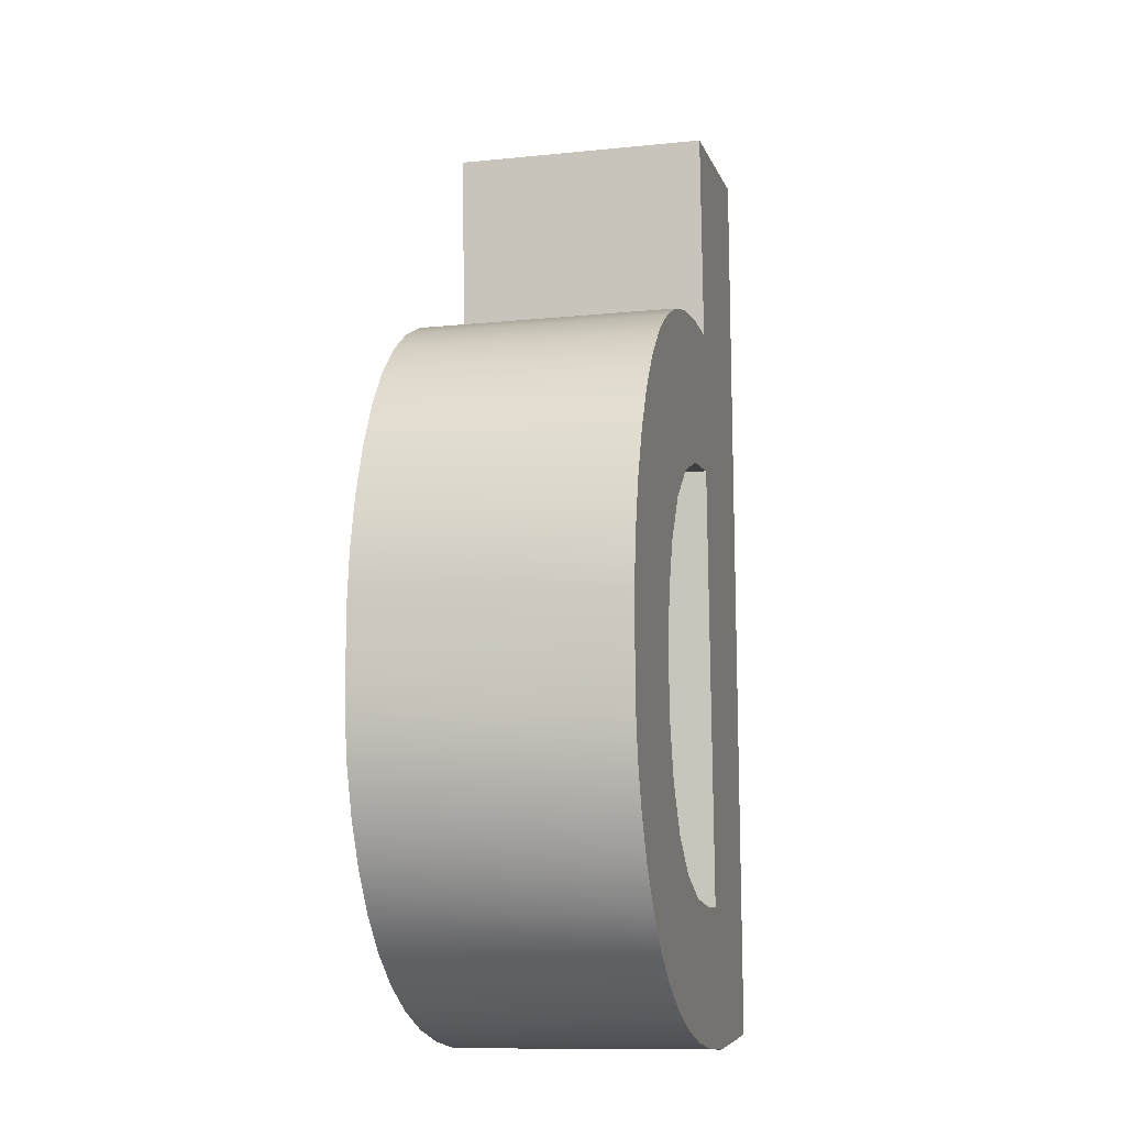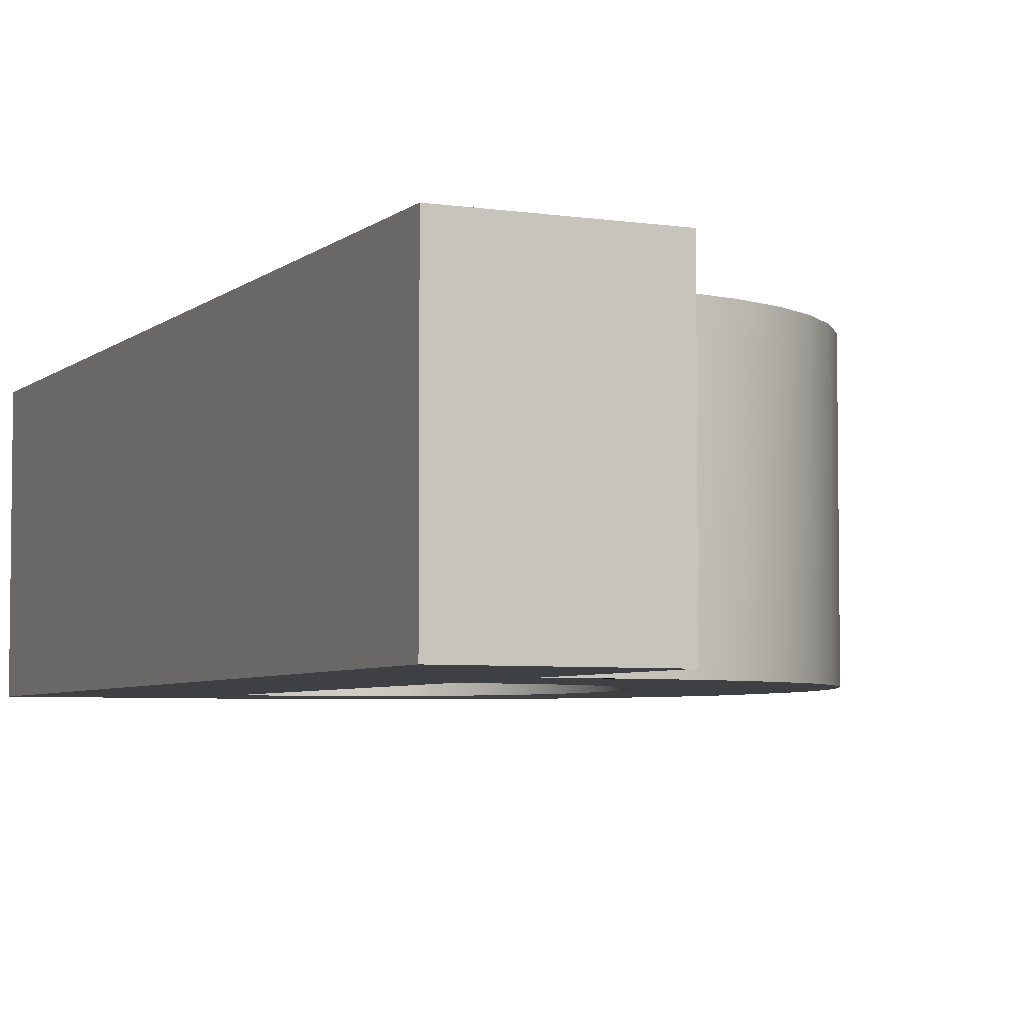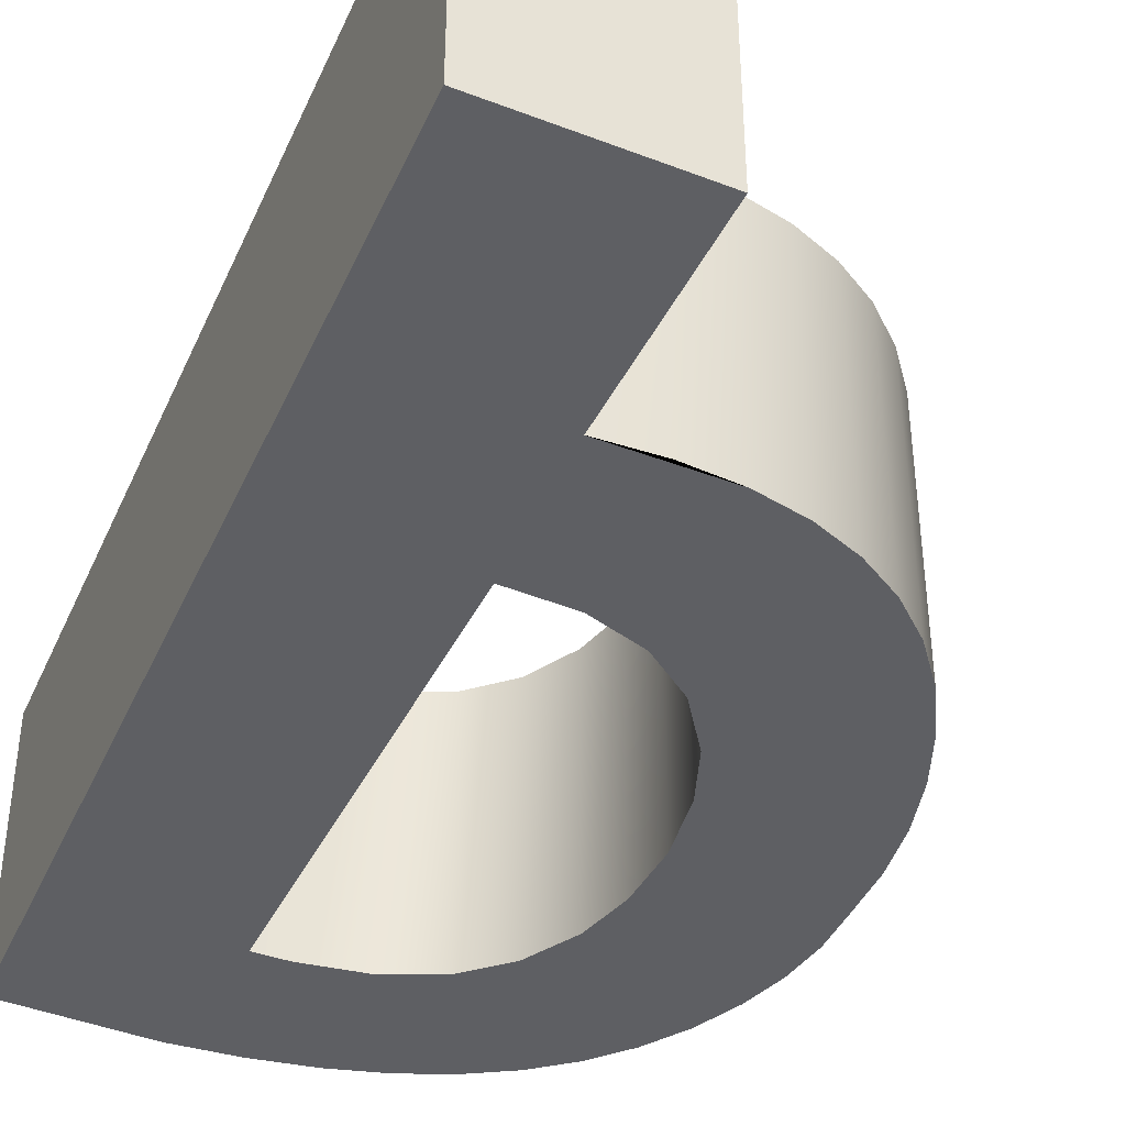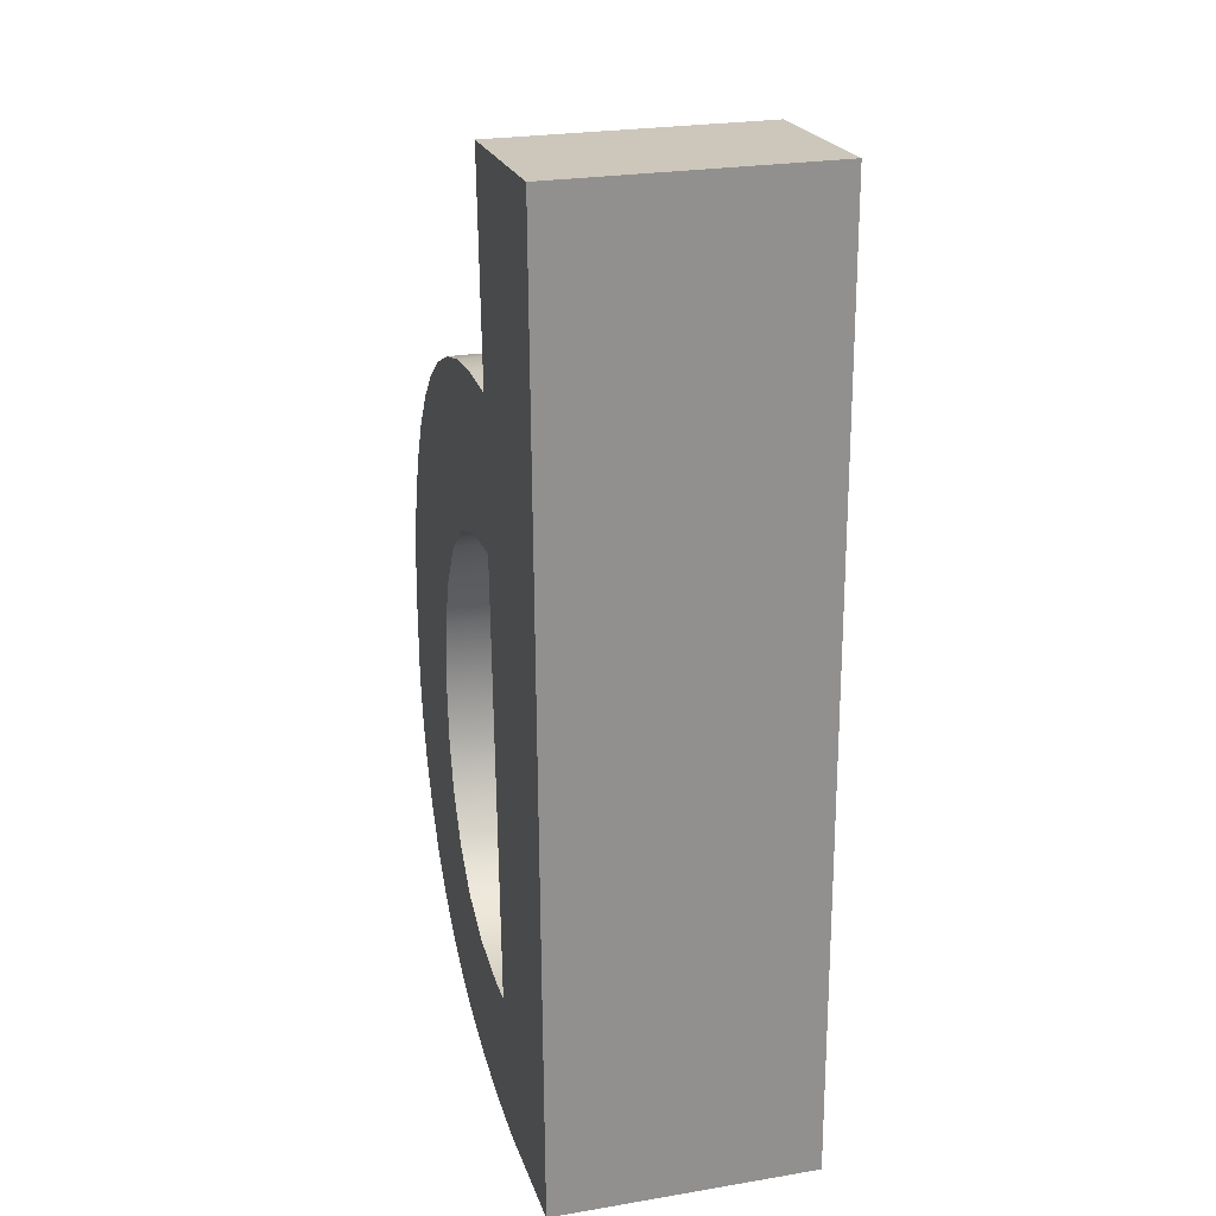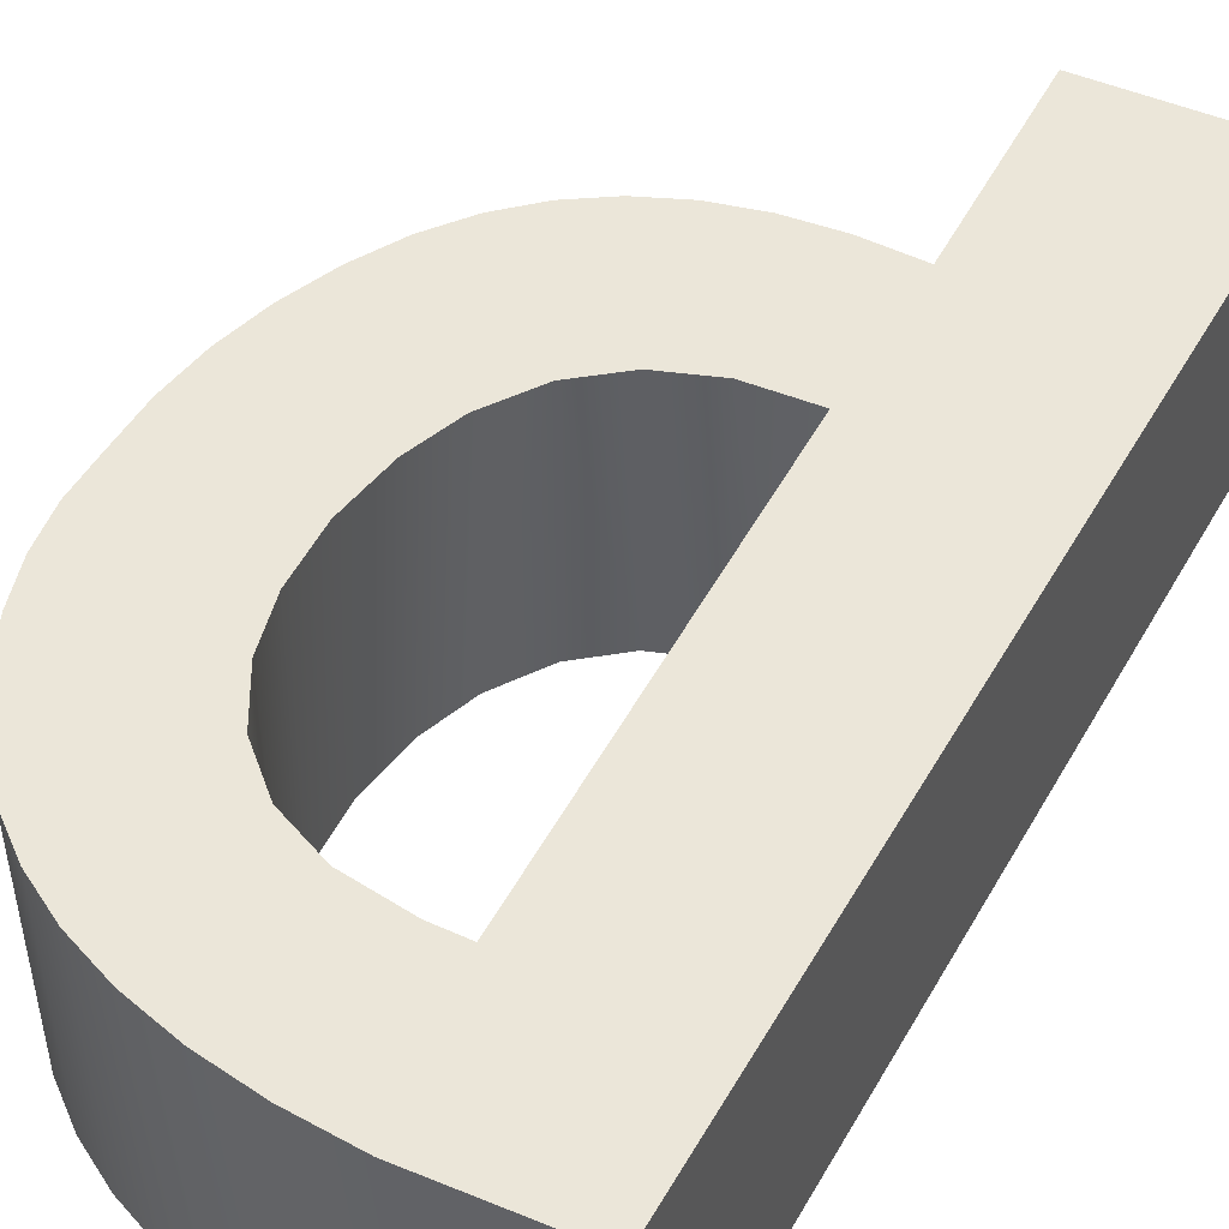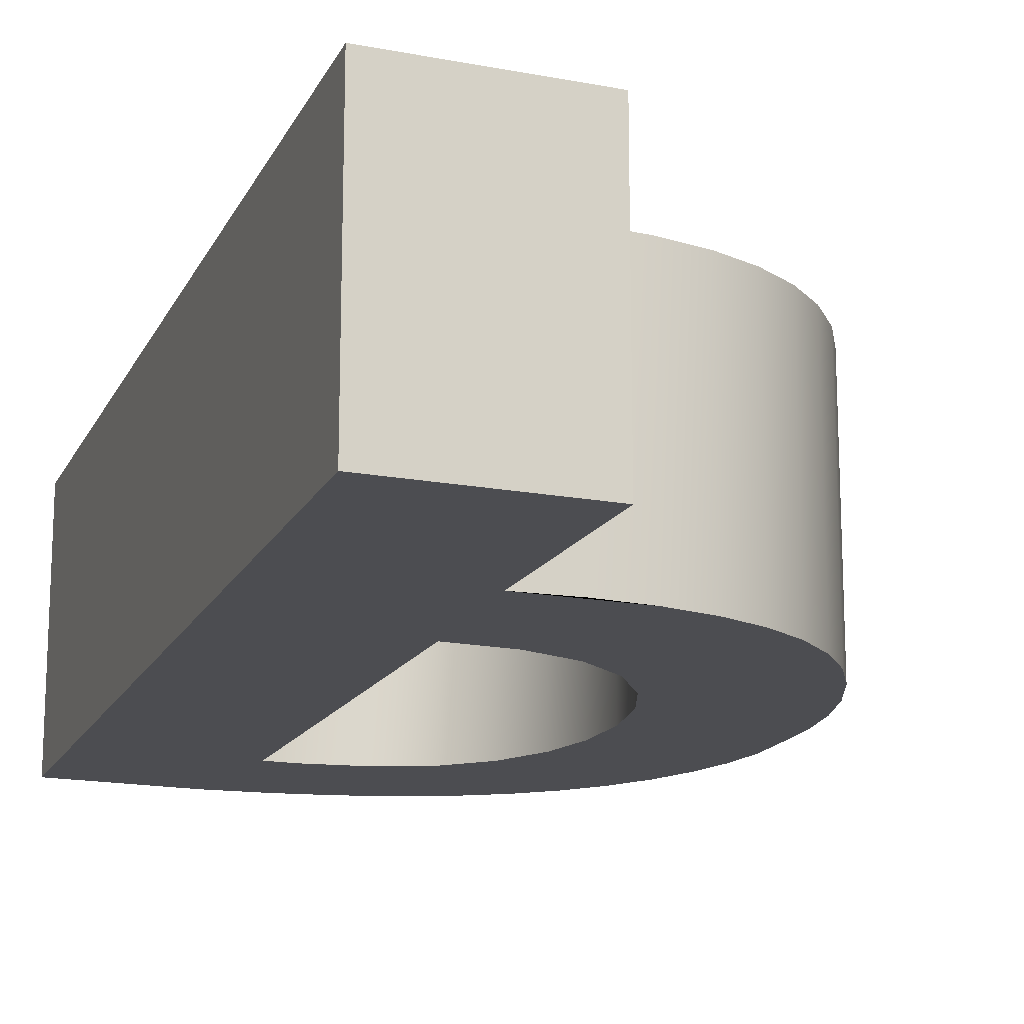
<metadata>
{"format":"obj","ext":"obj","renderer":"f3d","projection":"perspective","resolution":1024,"background":"white","views":[{"elev":-11.3,"azim":103.9,"up":"+Z"},{"elev":-4.8,"azim":-22.5,"up":"+Y"},{"elev":-40.7,"azim":-21.4,"up":"+Y"},{"elev":25.3,"azim":-105.1,"up":"+Z"},{"elev":48.4,"azim":-150.3,"up":"+Y"},{"elev":-16.2,"azim":-17.7,"up":"+Y"}]}
</metadata>
<code>
v 1.237 0 -0.6252
v 1.236 0 -0.7277
v 1.236 0.5 -0.7277
v 1.237 0.5 -0.6252
v 0.9438 0 -0.8042
v 0.9529 0 -0.6874
v 0.9529 0.5 -0.6874
v 0.9438 0.5 -0.8042
v 1.226 0 -0.5244
v 1.226 0.5 -0.5244
v 1.203 0 -0.4255
v 1.203 0.5 -0.4255
v 1.168 0 -0.3283
v 1.168 0.5 -0.3283
v 1.123 0 -0.2411
v 1.123 0.5 -0.2411
v 1.07 0 -0.1662
v 1.07 0.5 -0.1662
v 1.007 0 -0.1037
v 1.007 0.5 -0.1037
v 0.9344 0 -0.05364
v 0.9344 0.5 -0.05364
v 0.8528 0 -0.01589
v 0.8528 0.5 -0.01589
v 0.7618 0 0.009472
v 0.7618 0.5 0.009472
v 0.6615 0 0.02245
v 0.6615 0.5 0.02245
v 0.5519 0 0.02306
v 0.5519 0.5 0.02306
v 0.4609 0.5 -1.375
v 0.4609 0 -1.375
v 0.1957 0 -1.351
v 0.1957 0.5 -1.351
v 0.5814 0.5 -1.372
v 0.5814 0 -1.372
v 0.692 0.5 -1.359
v 0.692 0 -1.359
v 0.7929 0.5 -1.335
v 0.7929 0 -1.335
v 0.8839 0.5 -1.302
v 0.8839 0 -1.302
v 0.9651 0.5 -1.258
v 0.9651 0 -1.258
v 1.036 0.5 -1.204
v 1.036 0 -1.204
v 1.098 0 -1.14
v 1.098 0.5 -1.14
v 1.15 0 -1.066
v 1.15 0.5 -1.066
v 1.191 0 -0.9831
v 1.191 0.5 -0.9831
v 1.219 0 -0.899
v 1.219 0.5 -0.899
v 1.234 0 -0.8139
v 1.234 0.5 -0.8139
v 0.9158 0 -0.9028
v 0.9158 0.5 -0.9028
v 0.861 0 -0.9955
v 0.861 0.5 -0.9955
v 0.7852 0 -1.061
v 0.7852 0.5 -1.061
v 0.6884 0 -1.1
v 0.6884 0.5 -1.1
v 0.5706 0 -1.111
v 0.5706 0.5 -1.111
v 0.5077 0 -1.108
v 0.5077 0.5 -1.108
v 0.6677 0.5 -0.2673
v 0.6677 0 -0.2673
v 0.5476 0 -0.2559
v 0.5476 0.5 -0.2559
v 0.7675 0.5 -0.3065
v 0.7675 0 -0.3065
v 0.8471 0.5 -0.3735
v 0.8471 0 -0.3735
v 0.9064 0 -0.4684
v 0.9064 0.5 -0.4684
v 0.9388 0 -0.5685
v 0.9388 0.5 -0.5685
g _b_1:font3d_b1_obj
f 1 2 3
f 1 3 4
f 5 6 7
f 5 7 8
f 9 1 4
f 9 4 10
f 11 9 10
f 11 10 12
f 13 11 12
f 13 12 14
f 15 13 14
f 15 14 16
f 17 15 16
f 17 16 18
f 17 18 19
f 19 18 20
f 19 20 21
f 21 20 22
f 21 22 23
f 23 22 24
f 23 24 25
f 25 24 26
f 25 26 27
f 27 26 28
f 27 28 29
f 29 28 30
f 31 32 33
f 31 33 34
f 35 36 32
f 35 32 31
f 37 38 36
f 37 36 35
f 39 40 38
f 39 38 37
f 41 42 40
f 41 40 39
f 43 44 42
f 43 42 41
f 45 46 44
f 45 44 43
f 47 46 45
f 47 45 48
f 49 47 48
f 49 48 50
f 51 49 50
f 51 50 52
f 53 51 52
f 53 52 54
f 55 53 54
f 55 54 56
f 2 55 56
f 2 56 3
f 57 5 8
f 57 8 58
f 59 57 58
f 59 58 60
f 59 60 61
f 61 60 62
f 61 62 63
f 63 62 64
f 63 64 65
f 65 64 66
f 65 66 67
f 67 66 68
f 69 70 71
f 69 71 72
f 73 74 70
f 73 70 69
f 75 76 74
f 75 74 73
f 77 76 75
f 77 75 78
f 79 77 78
f 79 78 80
f 6 79 80
f 6 80 7
v 0.7618 0 0.009472
v 0.6615 0 0.02245
v 0.5519 0 0.02306
v 1.123 0 -0.2411
v 0.5476 0 -0.2559
v 0.6677 0 -0.2673
v 0.7675 0 -0.3065
v 1.168 0 -0.3283
v 0.8471 0 -0.3735
v 1.203 0 -0.4255
v 0.9064 0 -0.4684
v 1.226 0 -0.5244
v 0.9388 0 -0.5685
v 1.237 0 -0.6252
v 0.9529 0 -0.6874
v 1.236 0 -0.7277
v 0.9438 0 -0.8042
v 1.234 0 -0.8139
v 1.219 0 -0.899
v 0.9158 0 -0.9028
v 1.191 0 -0.9831
v 0.861 0 -0.9955
v 1.15 0 -1.066
v 0.7852 0 -1.061
v 0.6884 0 -1.1
v 0.5706 0 -1.111
v 1.098 0 -1.14
v 0.5738 0 0.4278
v 0.2299 0 0.451
v 0.8528 0 -0.01589
v 0.9344 0 -0.05364
v 1.007 0 -0.1037
v 1.07 0 -0.1662
v 0.5077 0 -1.108
v 1.036 0 -1.204
v 0.9651 0 -1.258
v 0.8839 0 -1.302
v 0.7929 0 -1.335
v 0.1957 0 -1.351
v 0.692 0 -1.359
v 0.5814 0 -1.372
v 0.4609 0 -1.375
v 0.5519 0.5 0.02306
v 0.5738 0.5 0.4278
v 0.2299 0.5 0.451
v 0.1957 0.5 -1.351
v 0.6615 0.5 0.02245
v 0.7618 0.5 0.009472
v 0.5476 0.5 -0.2559
v 1.123 0.5 -0.2411
v 0.6677 0.5 -0.2673
v 0.7675 0.5 -0.3065
v 1.168 0.5 -0.3283
v 0.8471 0.5 -0.3735
v 1.203 0.5 -0.4255
v 0.9064 0.5 -0.4684
v 1.226 0.5 -0.5244
v 0.9388 0.5 -0.5685
v 1.237 0.5 -0.6252
v 0.9529 0.5 -0.6874
v 1.236 0.5 -0.7277
v 0.9438 0.5 -0.8042
v 1.234 0.5 -0.8139
v 1.219 0.5 -0.899
v 0.9158 0.5 -0.9028
v 1.191 0.5 -0.9831
v 0.861 0.5 -0.9955
v 1.15 0.5 -1.066
v 0.7852 0.5 -1.061
v 0.6884 0.5 -1.1
v 0.5706 0.5 -1.111
v 1.098 0.5 -1.14
v 0.8528 0.5 -0.01589
v 0.9344 0.5 -0.05364
v 1.007 0.5 -0.1037
v 1.07 0.5 -0.1662
v 0.5077 0.5 -1.108
v 1.036 0.5 -1.204
v 0.9651 0.5 -1.258
v 0.8839 0.5 -1.302
v 0.7929 0.5 -1.335
v 0.692 0.5 -1.359
v 0.5814 0.5 -1.372
v 0.4609 0.5 -1.375
g _b_1:font3d_b2_obj
f 81 82 83
f 84 85 86
f 84 86 87
f 84 87 88
f 88 87 89
f 88 89 90
f 90 89 91
f 90 91 92
f 92 91 93
f 92 93 94
f 94 93 95
f 94 95 96
f 96 95 97
f 96 97 98
f 98 97 99
f 99 97 100
f 99 100 101
f 101 100 102
f 101 102 103
f 103 102 104
f 103 104 105
f 103 105 106
f 103 106 107
f 108 109 83
f 81 83 110
f 110 83 111
f 111 83 112
f 112 83 113
f 113 83 84
f 84 83 85
f 83 109 85
f 85 109 114
f 106 114 107
f 107 114 115
f 115 114 116
f 116 114 117
f 117 114 118
f 114 109 119
f 118 114 119
f 118 119 120
f 120 119 121
f 121 119 122
f 108 83 123
f 108 123 124
f 108 124 109
f 109 124 125
f 119 109 125
f 119 125 126
f 123 127 128
f 129 130 131
f 131 130 132
f 132 130 133
f 132 133 134
f 134 133 135
f 134 135 136
f 136 135 137
f 136 137 138
f 138 137 139
f 138 139 140
f 140 139 141
f 140 141 142
f 142 141 143
f 142 143 144
f 142 144 145
f 145 144 146
f 145 146 147
f 147 146 148
f 147 148 149
f 149 148 150
f 150 148 151
f 151 148 152
f 125 124 123
f 123 128 153
f 123 153 154
f 123 154 155
f 123 155 156
f 123 156 130
f 123 130 129
f 125 123 129
f 125 129 157
f 157 151 152
f 157 152 158
f 157 158 159
f 157 159 160
f 157 160 161
f 125 157 126
f 157 161 126
f 126 161 162
f 126 162 163
f 126 163 164
f 85 114 157
f 85 157 129

</code>
